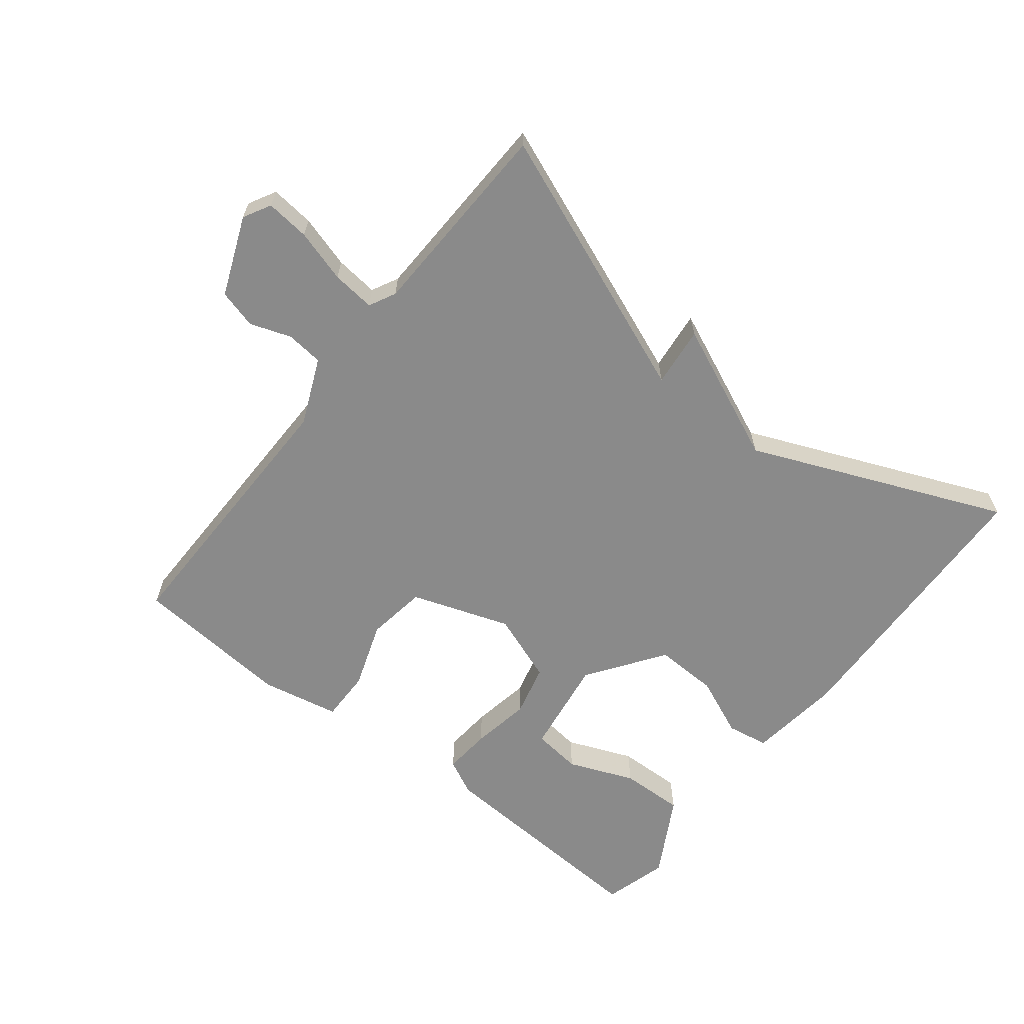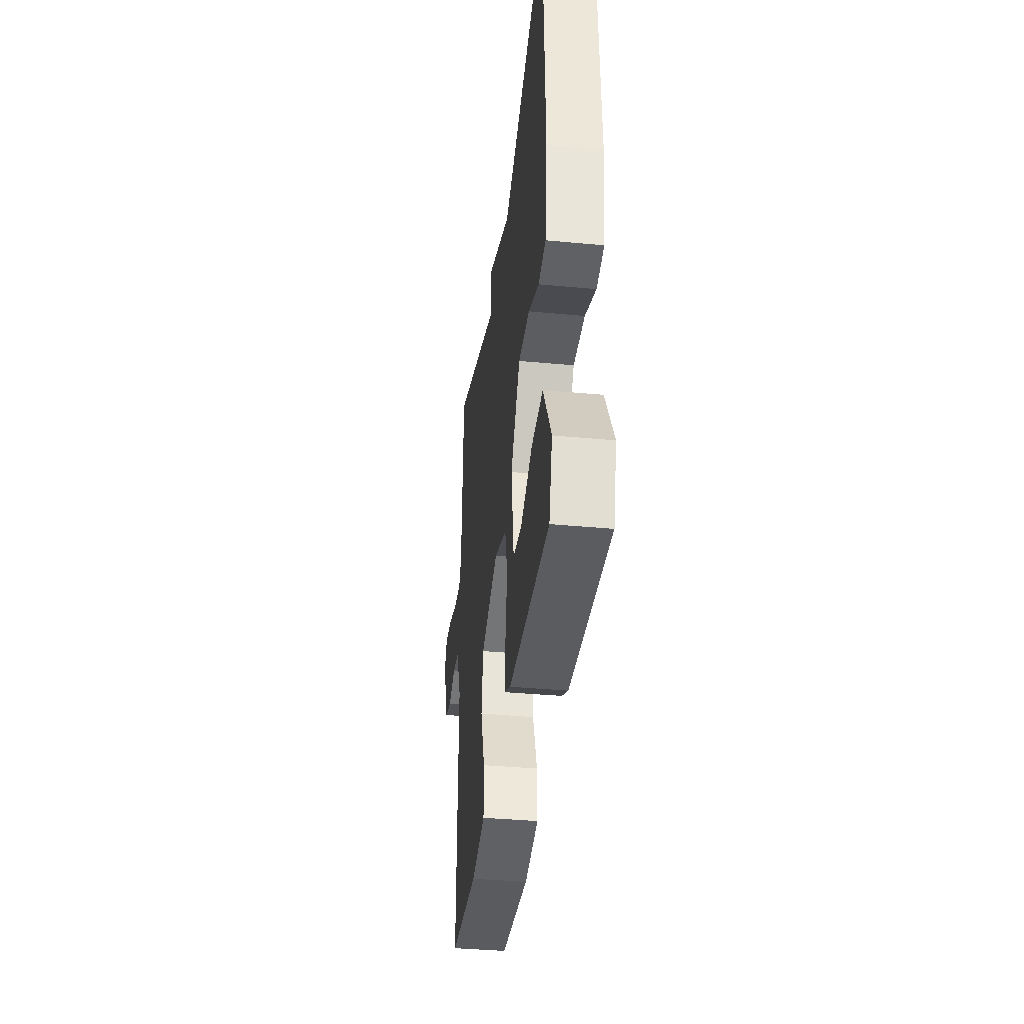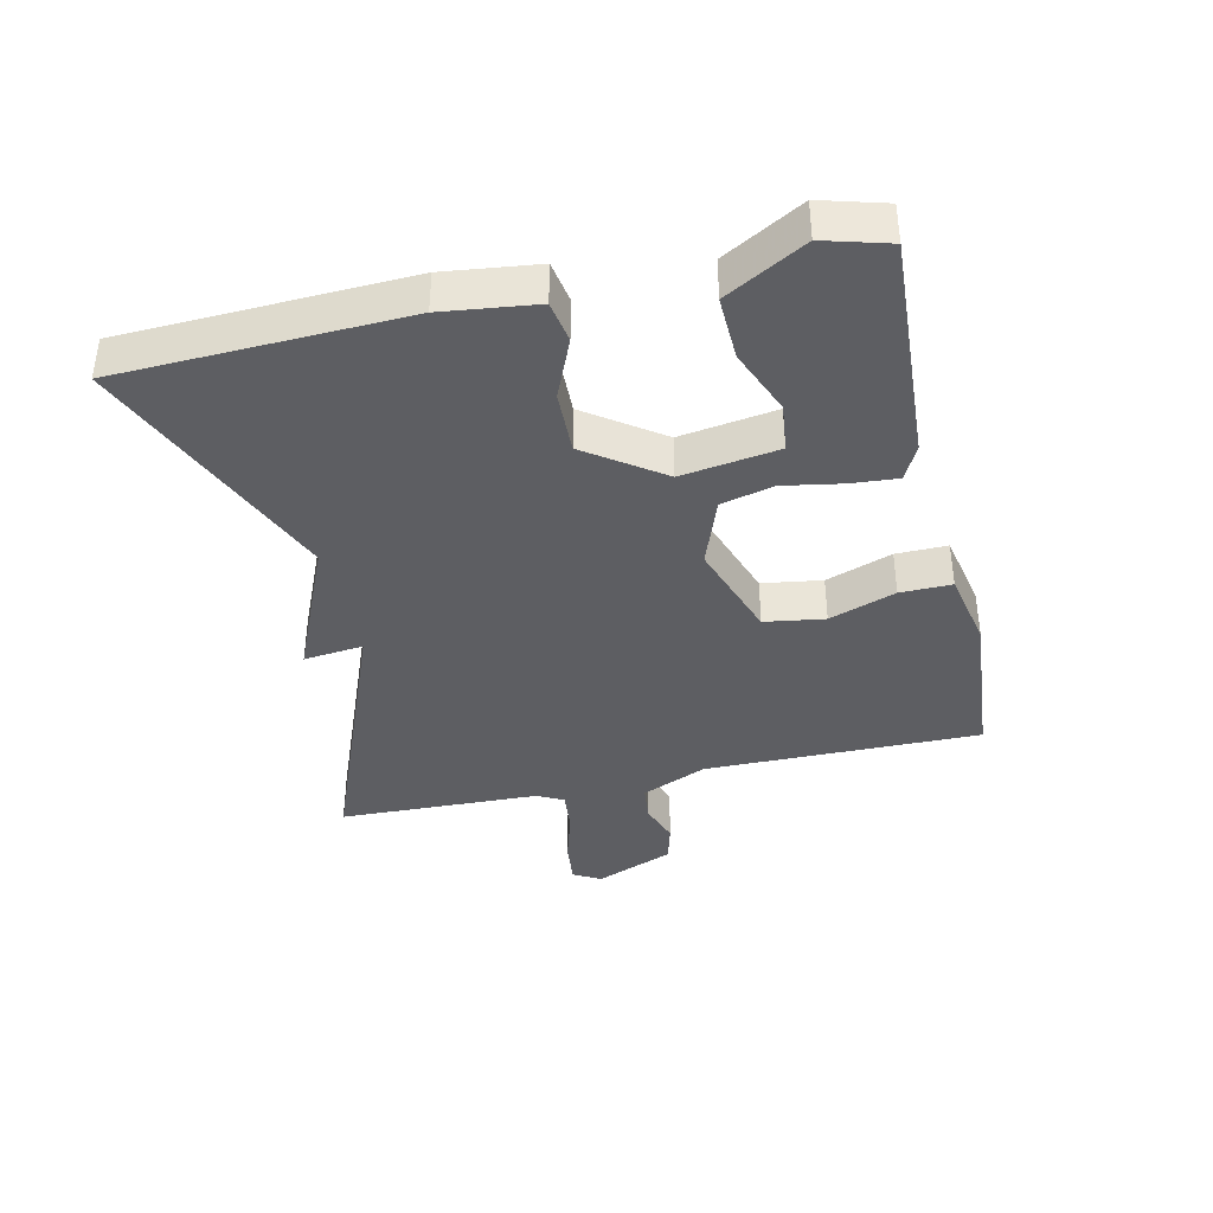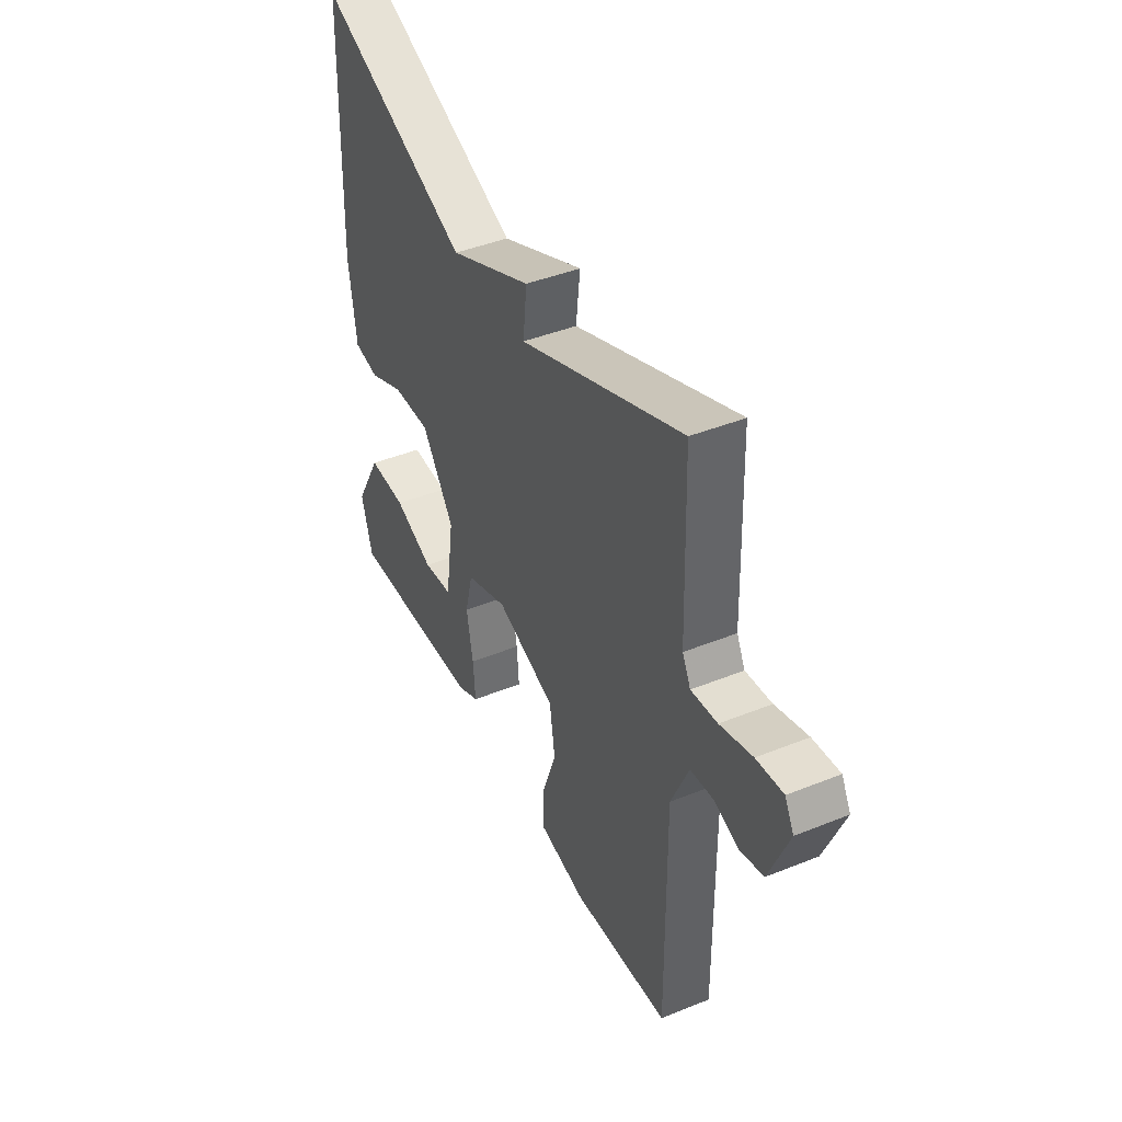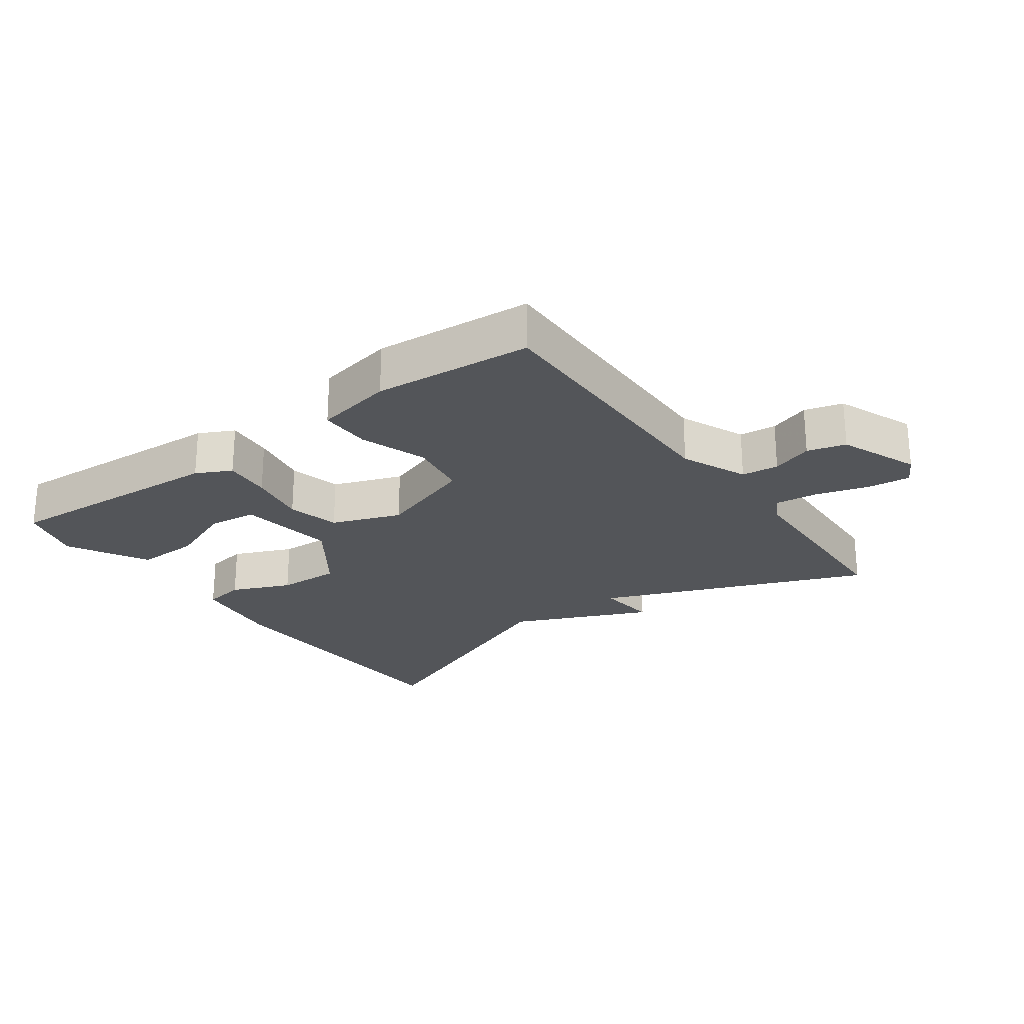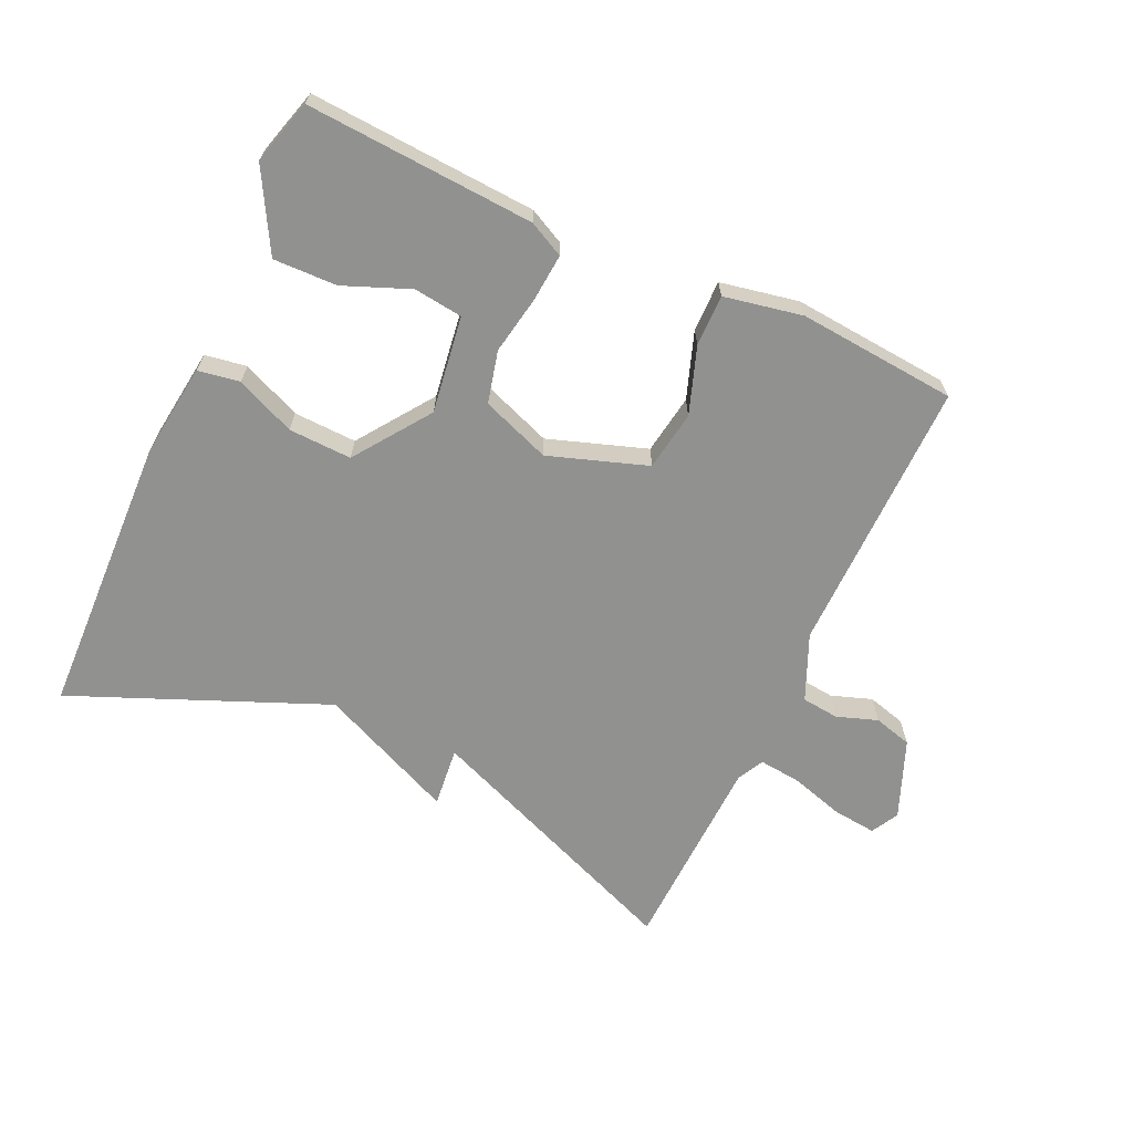
<metadata>
{"format":"obj","ext":"obj","renderer":"f3d","projection":"perspective","resolution":1024,"background":"white","views":[{"elev":-63.4,"azim":-38.2,"up":"+Y"},{"elev":-37.4,"azim":83.1,"up":"+Z"},{"elev":-38.8,"azim":102.8,"up":"+Y"},{"elev":42.9,"azim":-115.6,"up":"+Z"},{"elev":-24.5,"azim":-144.1,"up":"+Y"},{"elev":-65.9,"azim":155.1,"up":"+Y"}]}
</metadata>
<code>
v -0.5 0.07 0.5
v -0.089 0.07 0.337
v -0.099 0.07 0.429
v 0.111 0.07 0.337
v 0.5 0.07 0.5
v 0.516 0.07 0.063
v 0.498 0.07 -0.08
v 0.434 0.07 -0.091
v 0.343 0.07 -0.052
v 0.246 0.07 -0.049
v 0.164 0.07 -0.165
v 0.186 0.07 -0.314
v 0.261 0.07 -0.323
v 0.362 0.07 -0.282
v 0.46 0.07 -0.279
v 0.528 0.07 -0.401
v 0.5 0.07 -0.5
v 0.15 0.07 -0.48
v 0.096 0.07 -0.453
v 0.102 0.07 -0.38
v 0.118 0.07 -0.29
v 0.098 0.07 -0.21
v -0.008 0.07 -0.171
v -0.159 0.07 -0.223
v -0.173 0.07 -0.315
v -0.137 0.07 -0.417
v -0.136 0.07 -0.496
v -0.256 0.07 -0.52
v -0.5 0.07 -0.5
v -0.496 0.07 -0.076
v -0.54 0.07 0.025
v -0.597 0.07 0.031
v -0.66 0.07 0.009
v -0.719 0.07 0.025
v -0.768 0.07 0.146
v -0.745 0.07 0.188
v -0.678 0.07 0.181
v -0.597 0.07 0.157
v -0.531 0.07 0.15
v -0.51 0.07 0.191
v -0.5 0 0.5
v -0.089 0 0.337
v -0.099 0 0.429
v 0.111 0 0.337
v 0.5 0 0.5
v 0.516 0 0.063
v 0.498 0 -0.08
v 0.434 0 -0.091
v 0.343 0 -0.052
v 0.246 0 -0.049
v 0.164 0 -0.165
v 0.186 0 -0.314
v 0.261 0 -0.323
v 0.362 0 -0.282
v 0.46 0 -0.279
v 0.528 0 -0.401
v 0.5 0 -0.5
v 0.15 0 -0.48
v 0.096 0 -0.453
v 0.102 0 -0.38
v 0.118 0 -0.29
v 0.098 0 -0.21
v -0.008 0 -0.171
v -0.159 0 -0.223
v -0.173 0 -0.315
v -0.137 0 -0.417
v -0.136 0 -0.496
v -0.256 0 -0.52
v -0.5 0 -0.5
v -0.496 0 -0.076
v -0.54 0 0.025
v -0.597 0 0.031
v -0.66 0 0.009
v -0.719 0 0.025
v -0.768 0 0.146
v -0.745 0 0.188
v -0.678 0 0.181
v -0.597 0 0.157
v -0.531 0 0.15
v -0.51 0 0.191
f 36 37 38
f 35 36 38
f 34 35 38
f 33 34 38
f 32 33 38
f 31 32 38 39
f 30 31 39 40
f 28 29 30
f 27 28 30
f 26 27 30
f 25 26 30
f 40 1 2
f 30 40 2
f 25 30 2
f 24 25 2
f 19 20 21
f 18 19 21
f 17 18 21
f 15 16 17
f 14 15 17
f 13 14 17
f 12 13 17
f 12 17 21
f 11 12 21 22
f 7 8 9
f 6 7 9
f 5 6 9
f 4 5 9
f 4 9 10
f 3 4 10
f 2 3 10
f 23 24 2 10
f 10 11 22 23
f 78 77 76
f 78 76 75
f 78 75 74
f 78 74 73
f 78 73 72
f 79 78 72 71
f 80 79 71 70
f 70 69 68
f 70 68 67
f 70 67 66
f 70 66 65
f 42 41 80
f 42 80 70
f 42 70 65
f 42 65 64
f 61 60 59
f 61 59 58
f 61 58 57
f 57 56 55
f 57 55 54
f 57 54 53
f 57 53 52
f 61 57 52
f 62 61 52 51
f 49 48 47
f 49 47 46
f 49 46 45
f 49 45 44
f 50 49 44
f 50 44 43
f 50 43 42
f 50 42 64 63
f 63 62 51 50
f 1 41 42 2
f 2 42 43 3
f 3 43 44 4
f 4 44 45 5
f 5 45 46 6
f 6 46 47 7
f 7 47 48 8
f 8 48 49 9
f 9 49 50 10
f 10 50 51 11
f 11 51 52 12
f 12 52 53 13
f 13 53 54 14
f 14 54 55 15
f 15 55 56 16
f 16 56 57 17
f 17 57 58 18
f 18 58 59 19
f 19 59 60 20
f 20 60 61 21
f 21 61 62 22
f 22 62 63 23
f 23 63 64 24
f 24 64 65 25
f 25 65 66 26
f 26 66 67 27
f 27 67 68 28
f 28 68 69 29
f 29 69 70 30
f 30 70 71 31
f 31 71 72 32
f 32 72 73 33
f 33 73 74 34
f 34 74 75 35
f 35 75 76 36
f 36 76 77 37
f 37 77 78 38
f 38 78 79 39
f 39 79 80 40
f 40 80 41 1

</code>
